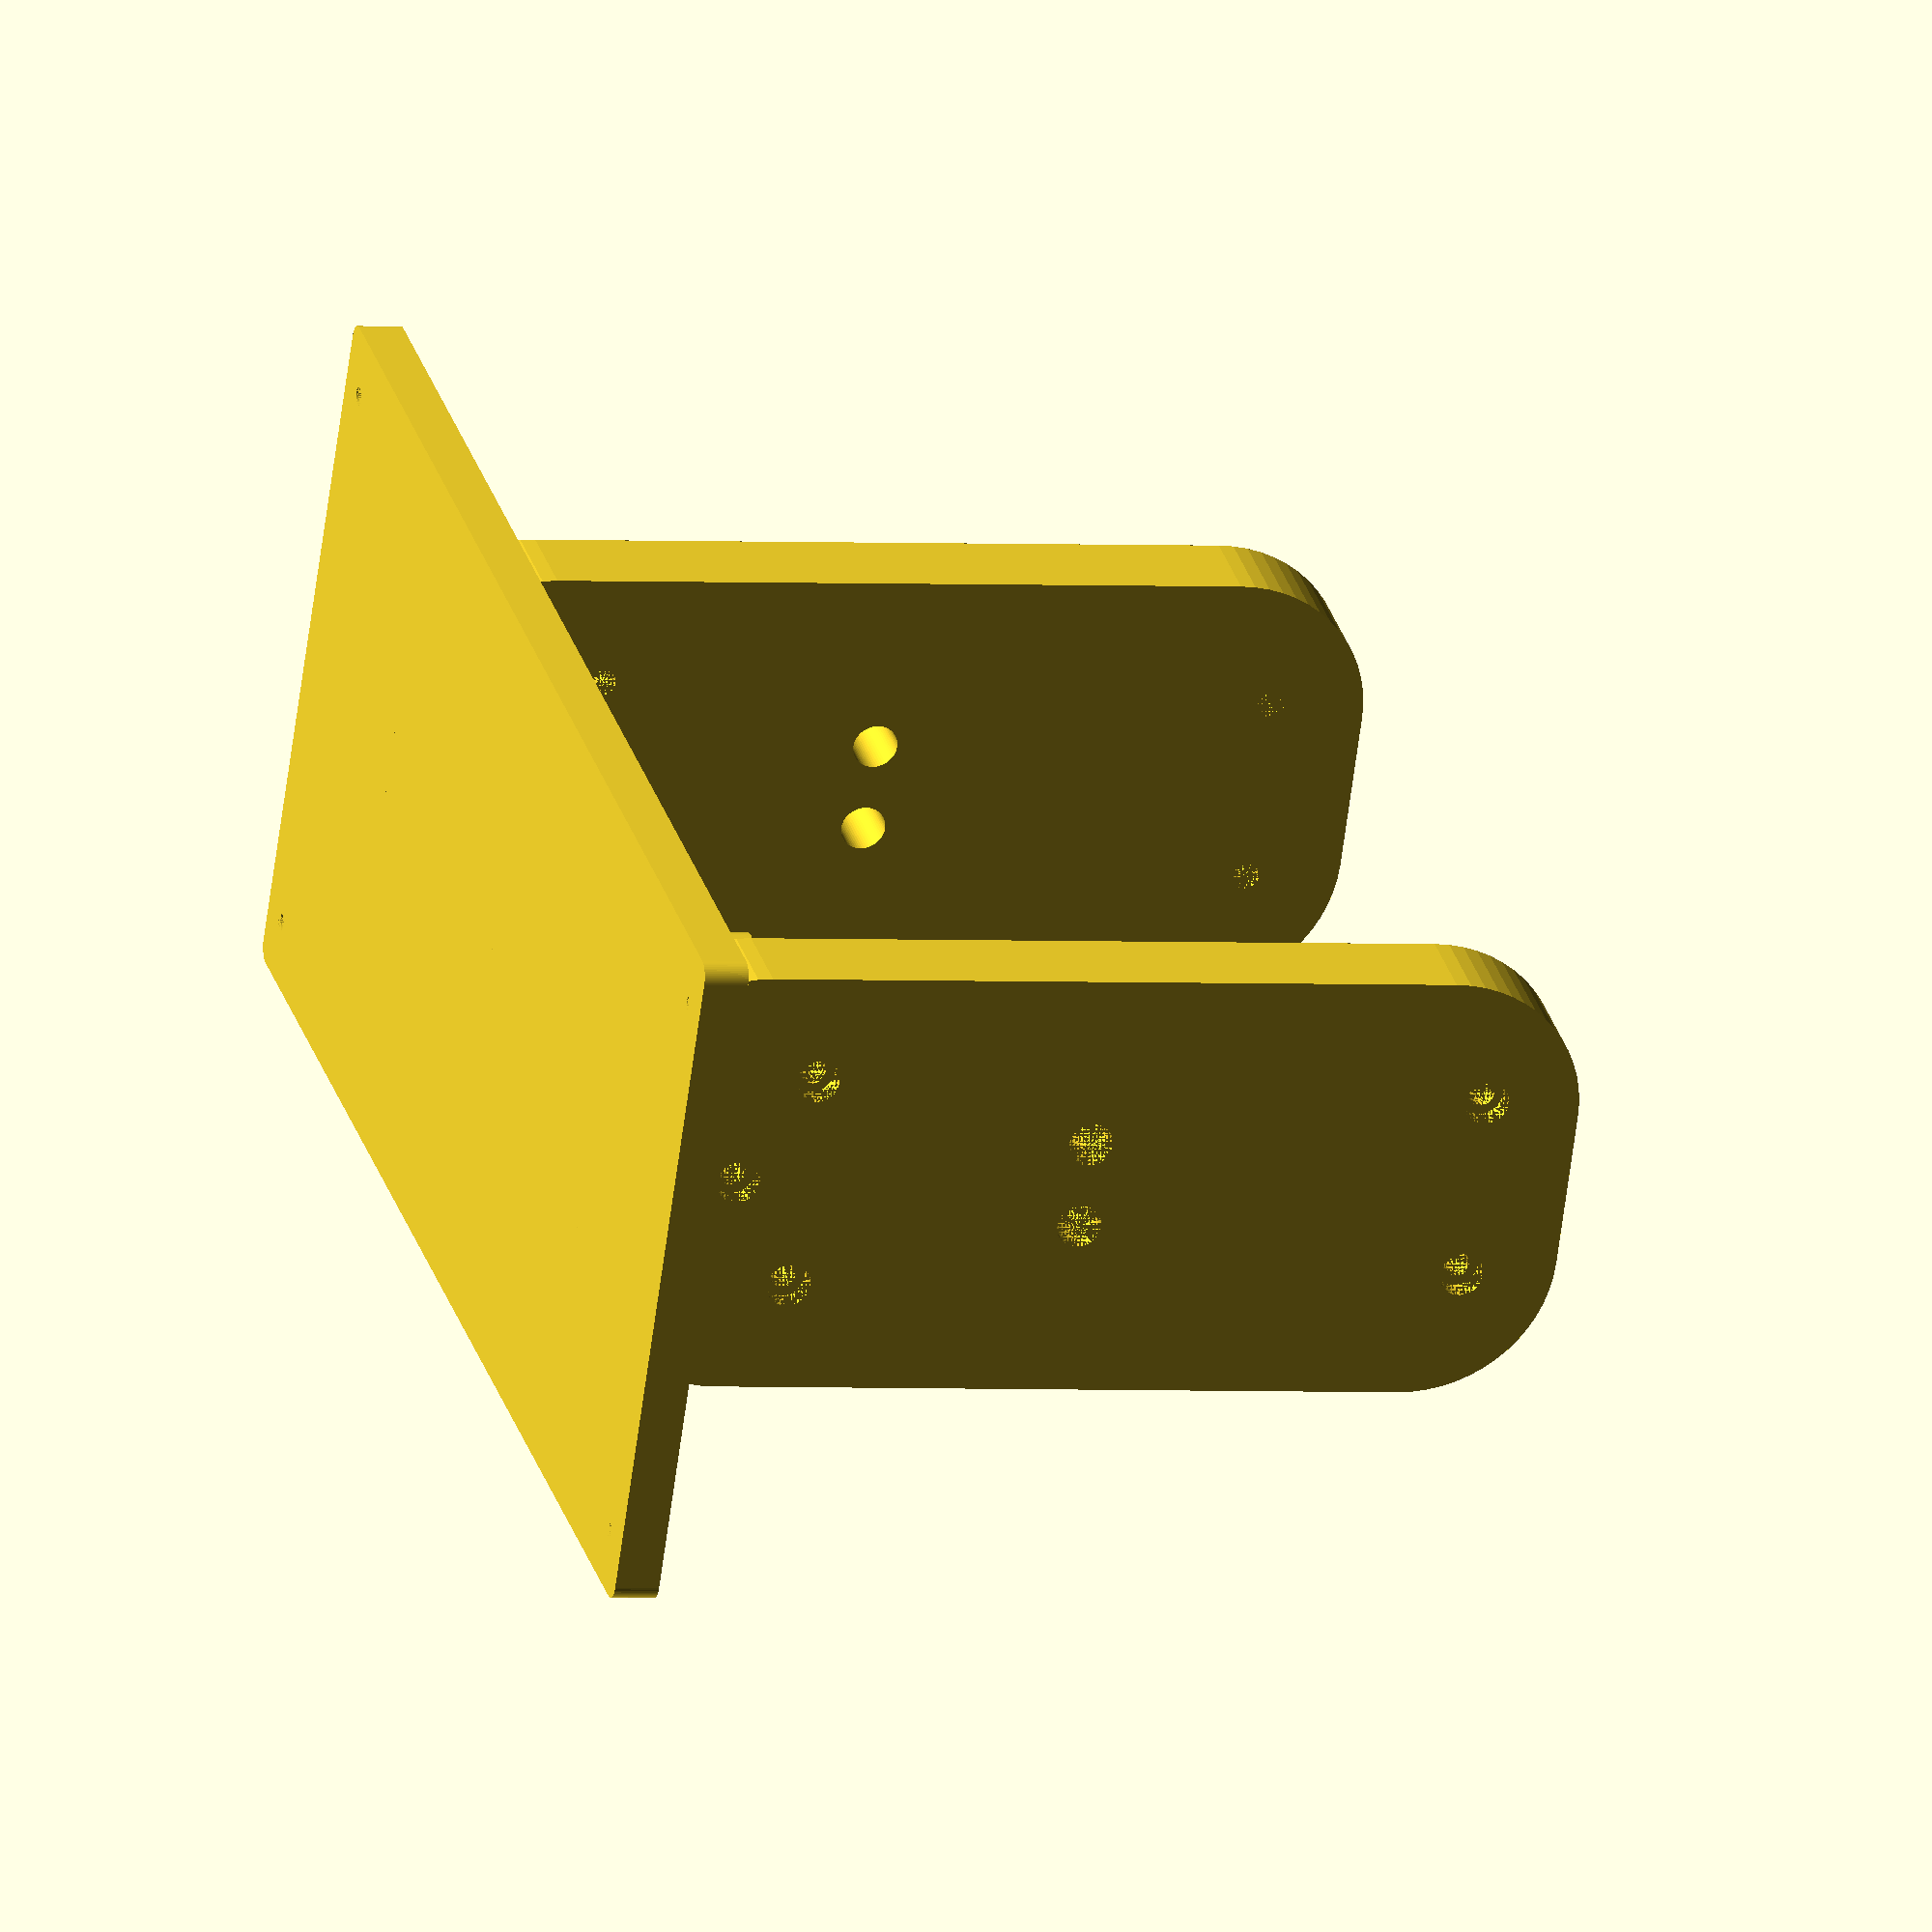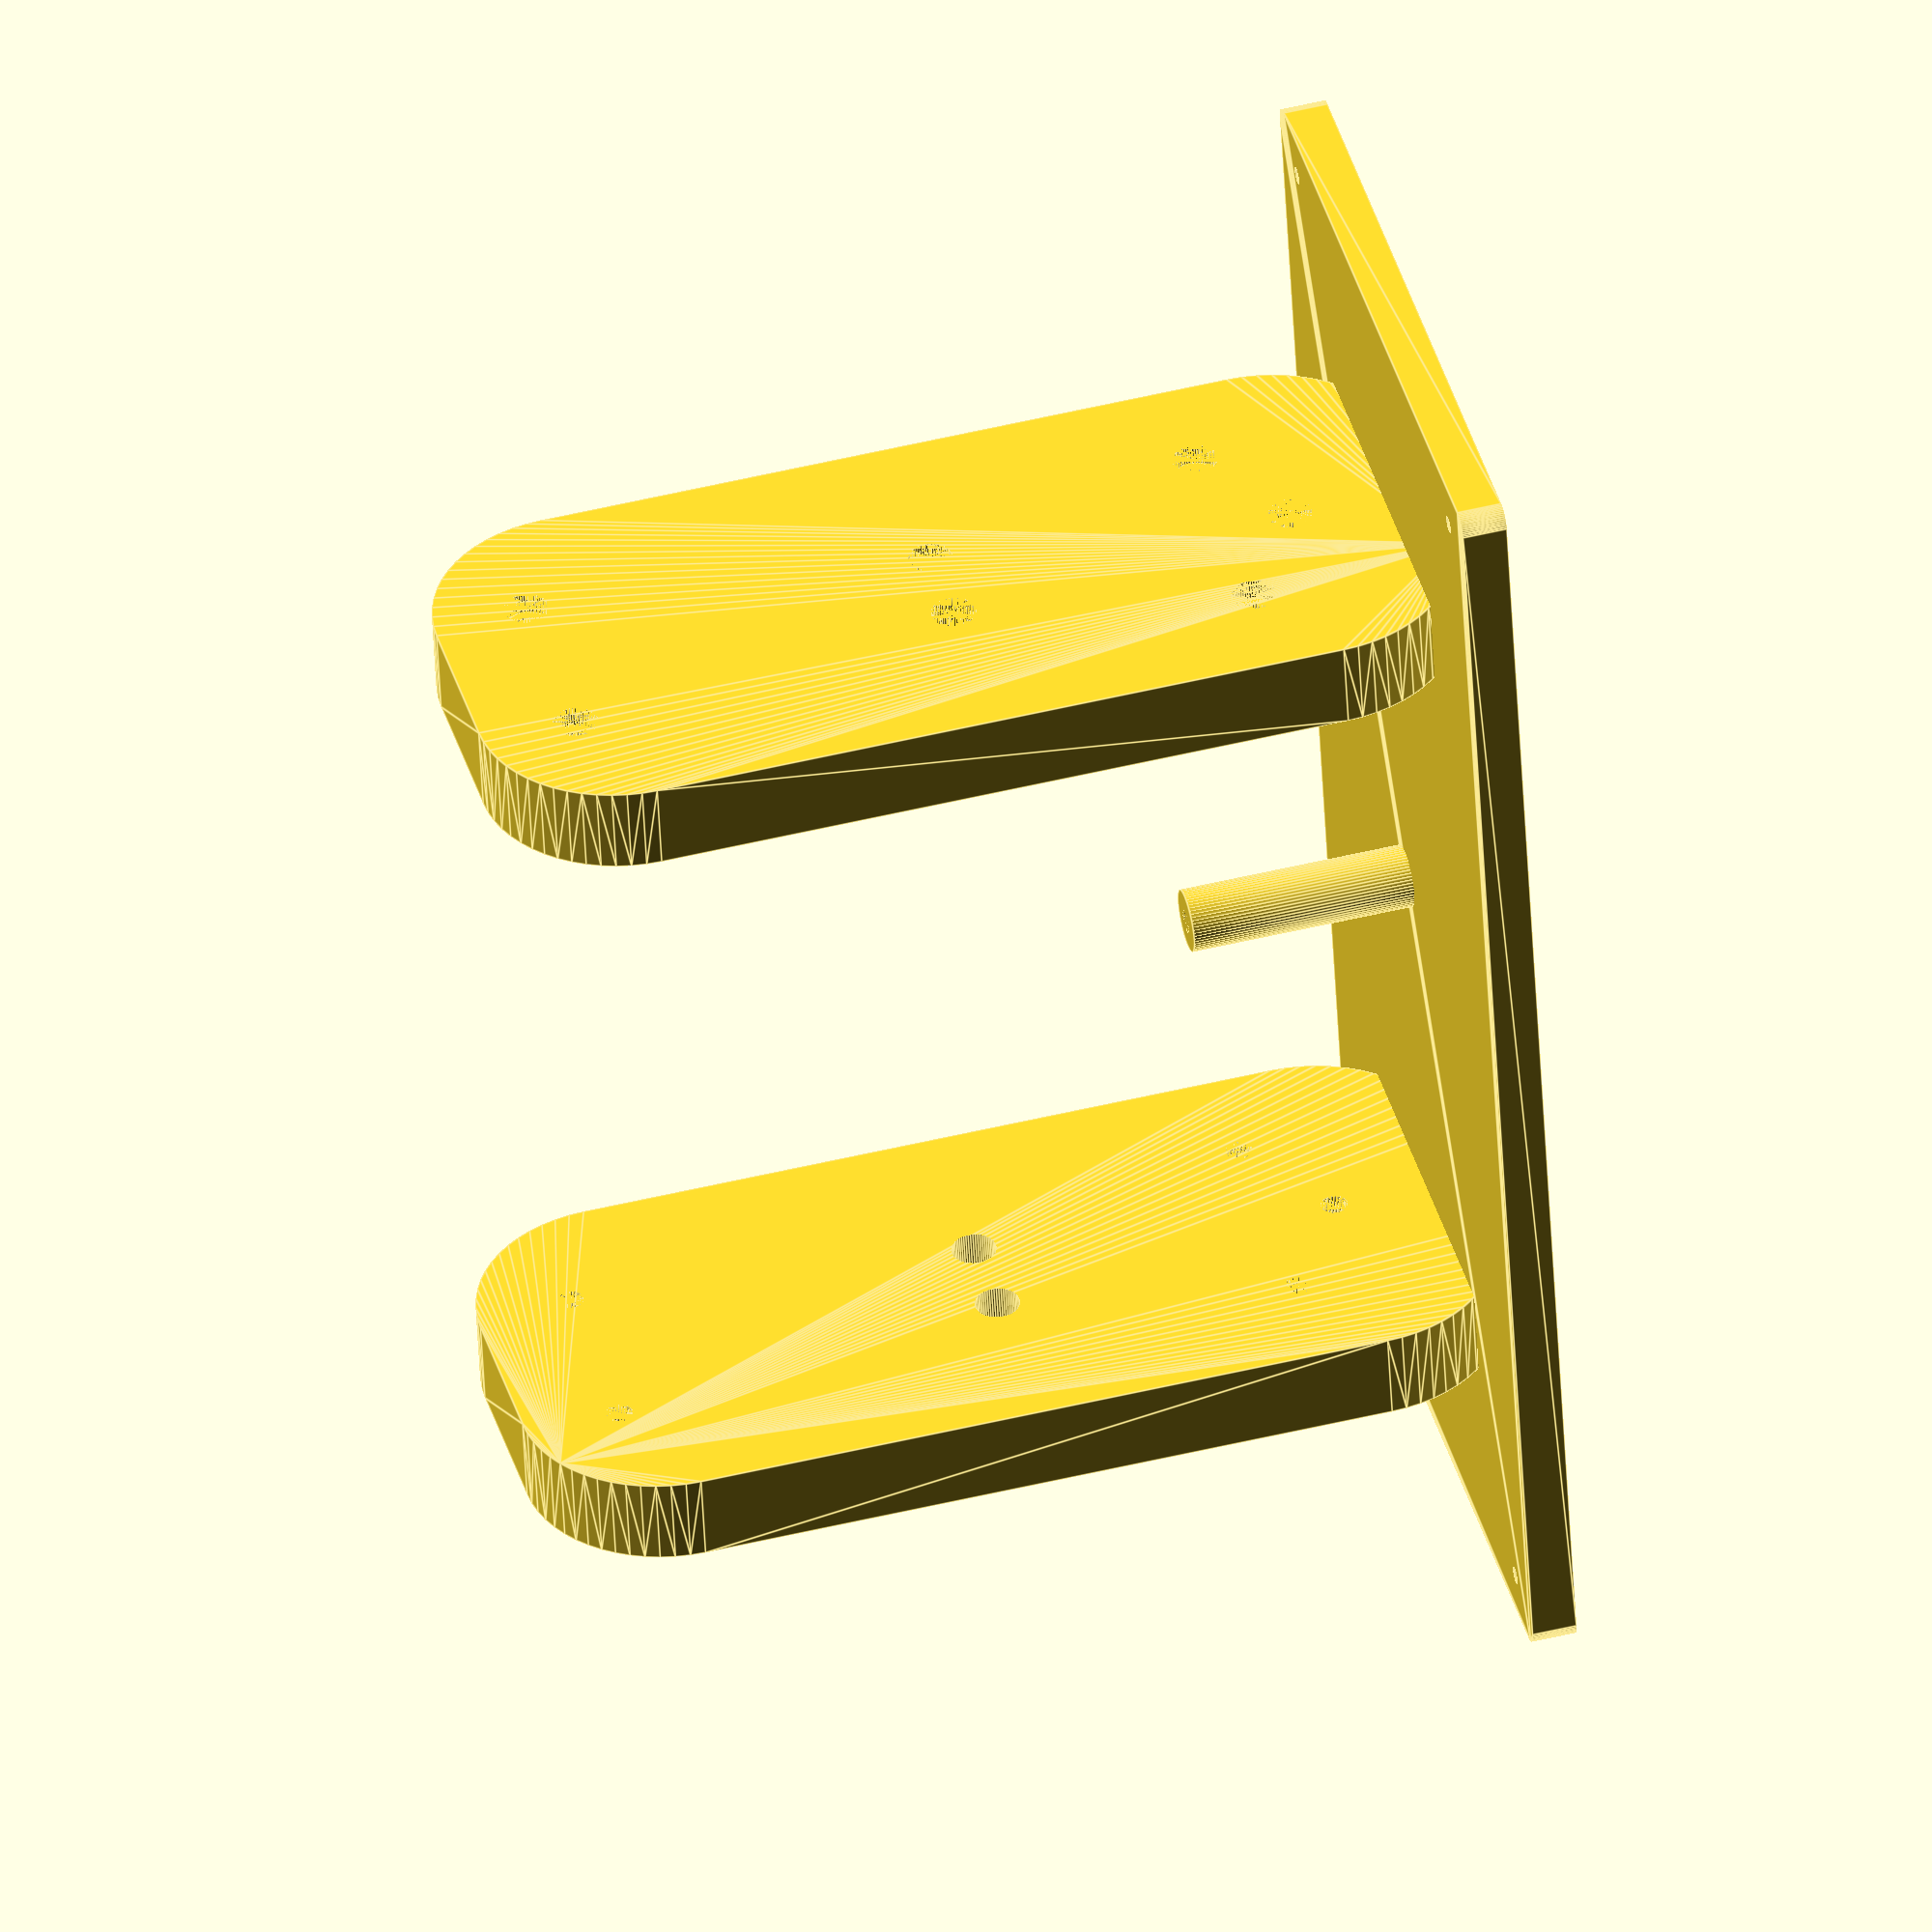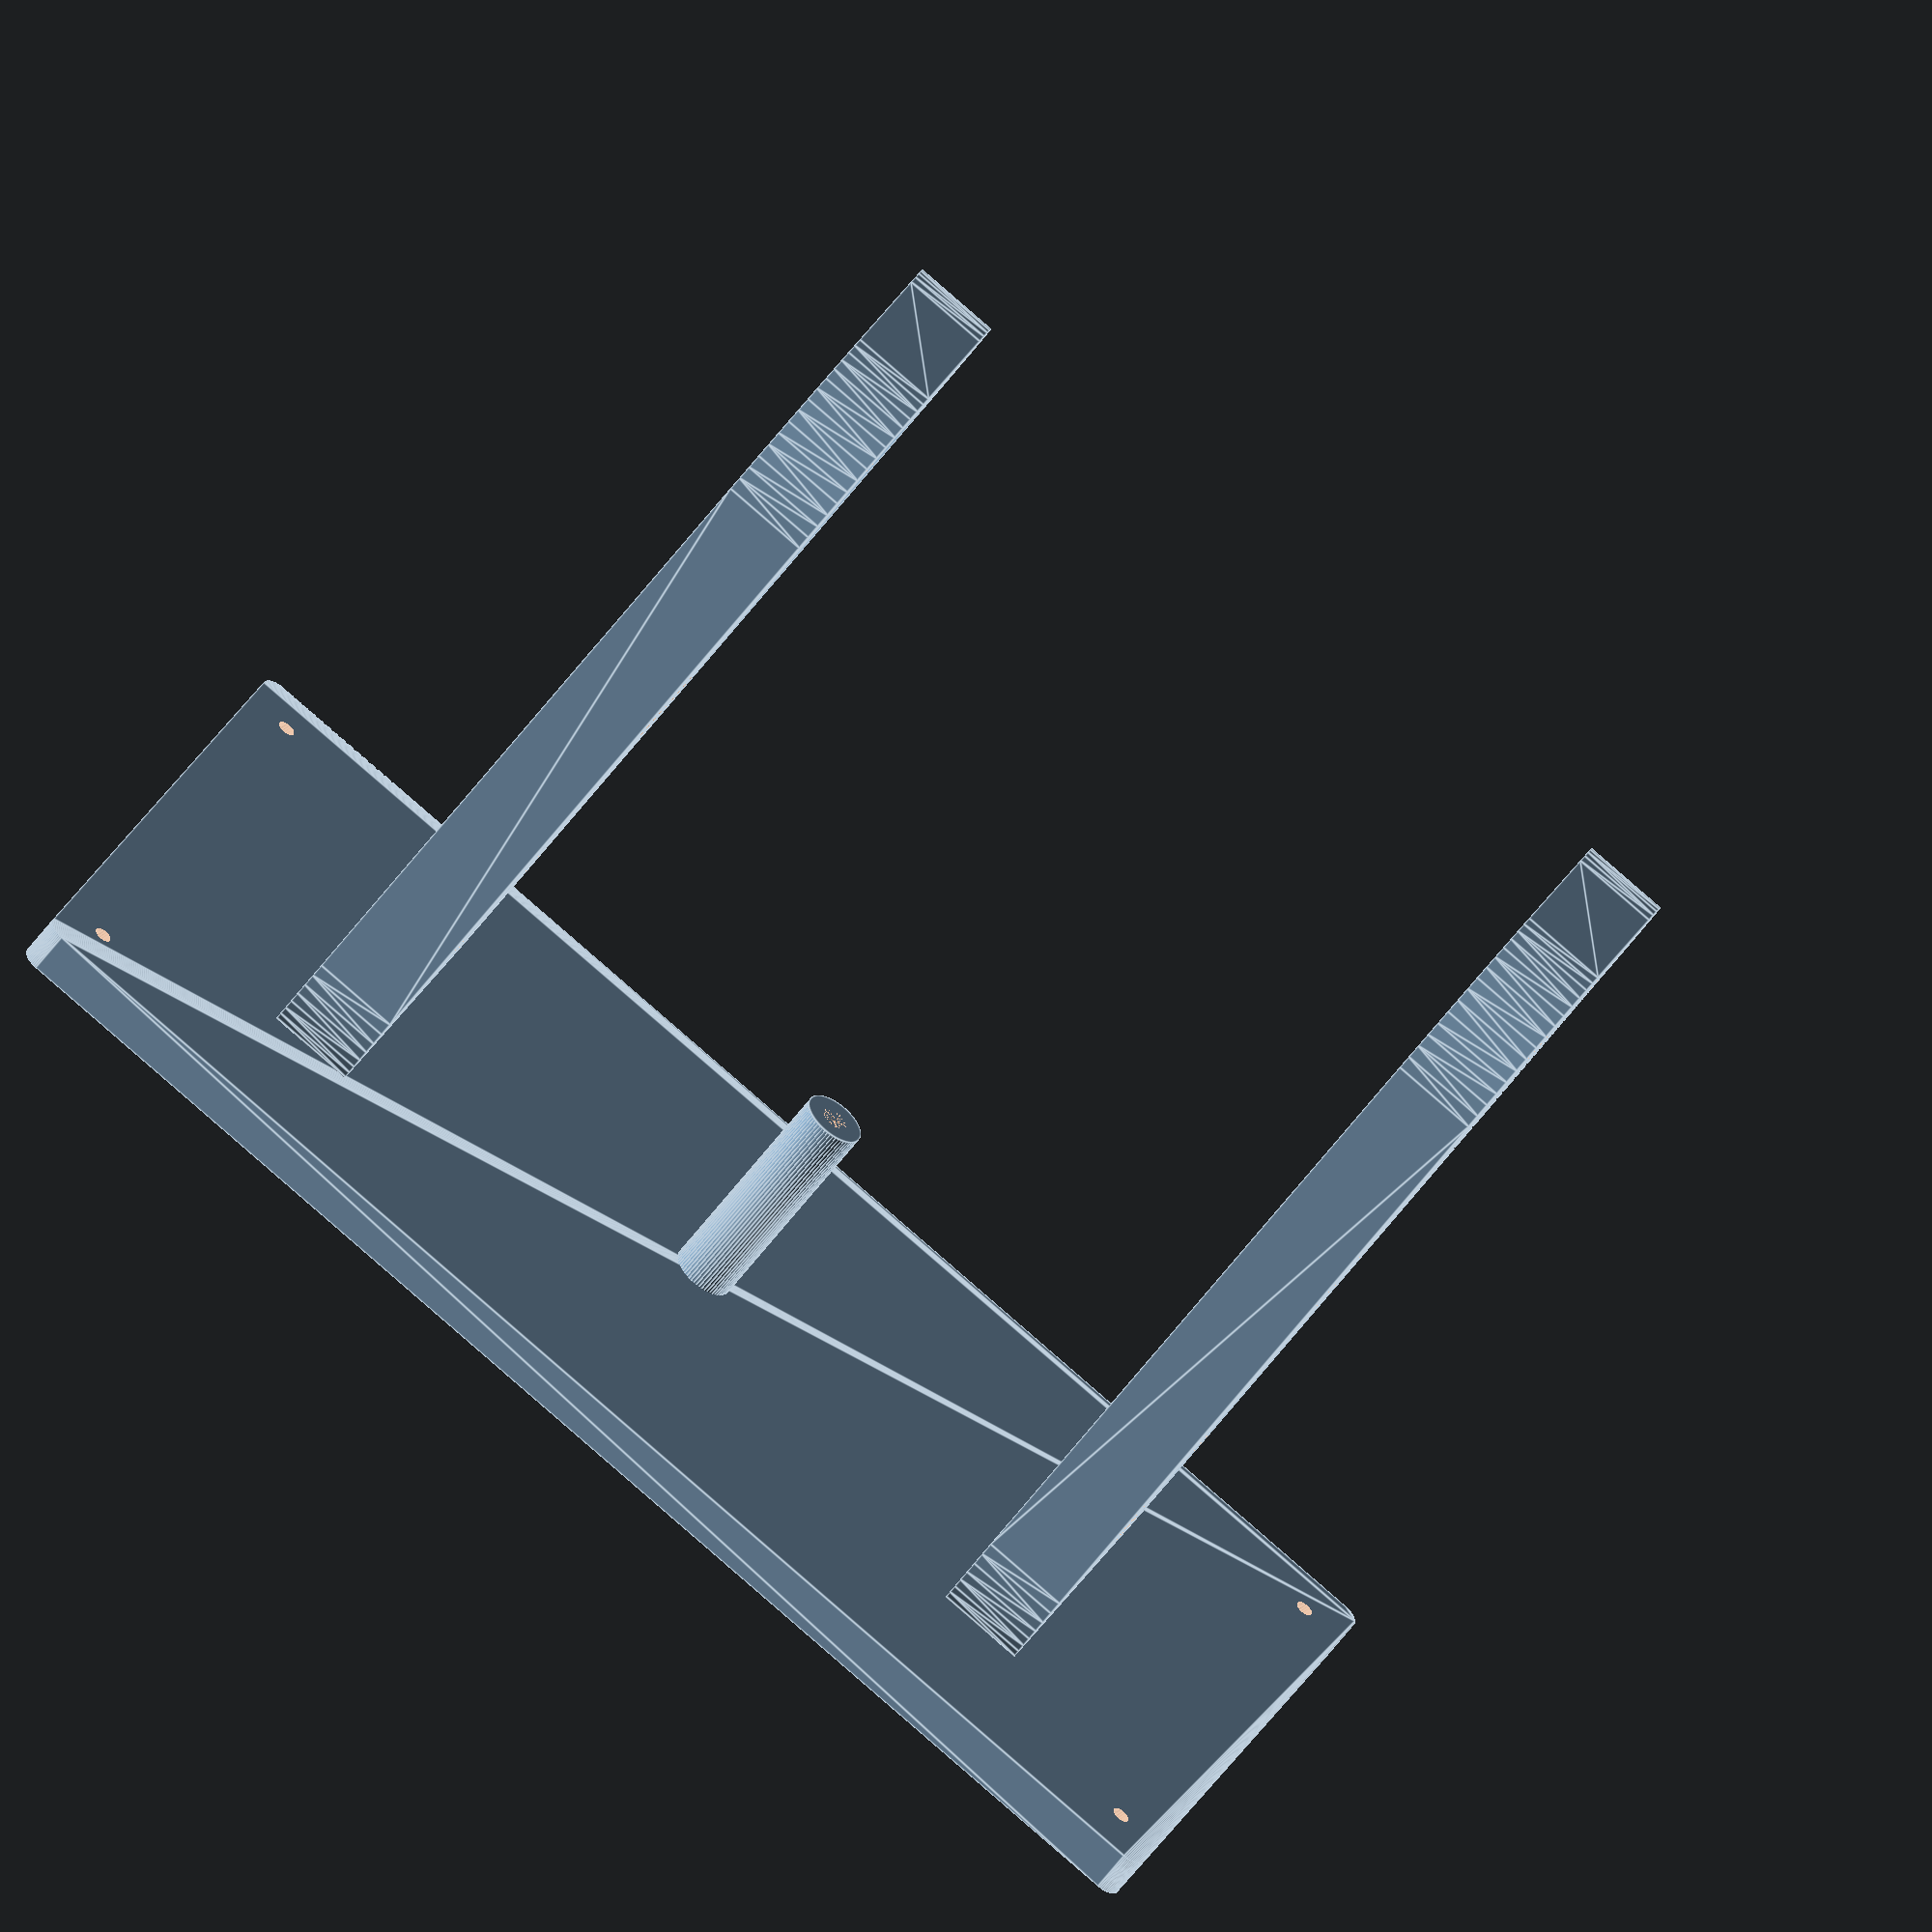
<openscad>
// Milwaukee 3006-20 Dual Battery String Trimmer Battery Adapter
//
// This allows you to use any battery (18V or higher) to power the Milwaukee 3006-20 Dual Battery String Trimmer.
//
// You'll need the following:
// - 3D printed adapter
// - 2x MT20ML 18V battery adapter (check ebay)
// - 800W 30A DC-DC Step Down Module, sometimes called AP-D5830A (check ebay, also can be found on Amazon)
// - Screws

$fn = 60;
base_plate_height = 10;
base_plate_length = 110;
base_plate_radius = 16;

main_assembly();
standoff();

module main_assembly() {
    distance_between_mounts = 87;
    d = (distance_between_mounts + base_plate_height * 2) / 2;
    h = base_plate_length / 2;

    translate([0, 0, h]) {
        translate([0, d]) rotate([90, 0, 0]) mount(); 
        translate([0, -d]) rotate([270, 180, 0]) mount();
    }

    dc_dc_module_base();
}

module dc_dc_module_base() {
    w = 78;
    l = 158;
    h = 5;
    r = 2;
    
    // Original measurements:
    // [0, 0]
    // [0, 147.5]
    // [64.5, 147.5]
    // [64.5, 0]
    
    // Centered and rotated
    screw_hole_coordinates = [
        [32.25, 73.75],
        [32.25, -73.75],
        [-32.25, -73.75],
        [-32.25, 73.75]
    ];

    difference() {
        base(w, l, h, r);
        for (screw_hole_coordinate = screw_hole_coordinates) {
            translate(screw_hole_coordinate) cylinder(10, r=1);
        }
    }
}

// Mounts on the bottom half of the MT20ML 18V battery adapter.
// (It would be cooler if I could print that part as well, but that would take a lot of time to figure out)
module mount() {

    // Original measurements:
    // [0, 0]
    // [7.5, 12.5]
    // [7.5, -12.5]
    // [84, 10.5]
    // [84, -10.5]
    
    // Centered and rotated
    screw_hole_coordinates = [
        [0.0, -36.6], 
        [-12.5, -29.1], 
        [12.5, -29.1], 
        [-10.5, 47.4], 
        [10.5, 47.4]
    ];

    difference() {
        base();
        for (screw_hole_coordinate = screw_hole_coordinates) {
            translate([0, -3]) translate(screw_hole_coordinate) screw_hole();
        }

        // Holes for wires
        translate([5, 0]) cylinder(20, 2.5, 2.5);
        translate([-5, 0]) cylinder(20, 2.5, 2.5);
    }
}

module base(w = 50, l = base_plate_length, h = base_plate_height, r = base_plate_radius) {
    x1 = w/2-r;
    x2 = -w/2+r;
    y1 = l/2-r;
    y2 = -l/2+r;
    hull() {
        translate([x1, y1]) cylinder(h, r=r);
        translate([x2, y1]) cylinder(h, r=r);
        translate([x1, y2]) cylinder(h, r=r);
        translate([x2, y2]) cylinder(h, r=r);
    }
}


// This is a "negative", meant to be subtracted from the adapter.
module screw_hole(r1=1.5) {
    // r1 is radius of screw shaft
    r2 = 2 + 0.5; // radius of the screw head, plus a little extra
    h1 = 10; // height of the screw
    h2 = 2 + 0.5; // height of the head, plus a little extra
    union() {
        cylinder(r=r1, h=h1);
        cylinder(r=r2, h=h2);
    } 
}

// 30mm tall standoff for long screw
module standoff() {
    r1 = 1.5; // radius of the screw shaft
    r2 = 3.5; // radius of the standoff itself
    h1 = 30; // height of the screw

    difference() {
        cylinder(r=r2, h=h1);
        cylinder(r=r1, h=h1);
    }
}

</openscad>
<views>
elev=1.7 azim=61.6 roll=253.9 proj=o view=solid
elev=310.9 azim=169.1 roll=74.8 proj=o view=edges
elev=55.0 azim=112.4 roll=324.9 proj=o view=edges
</views>
